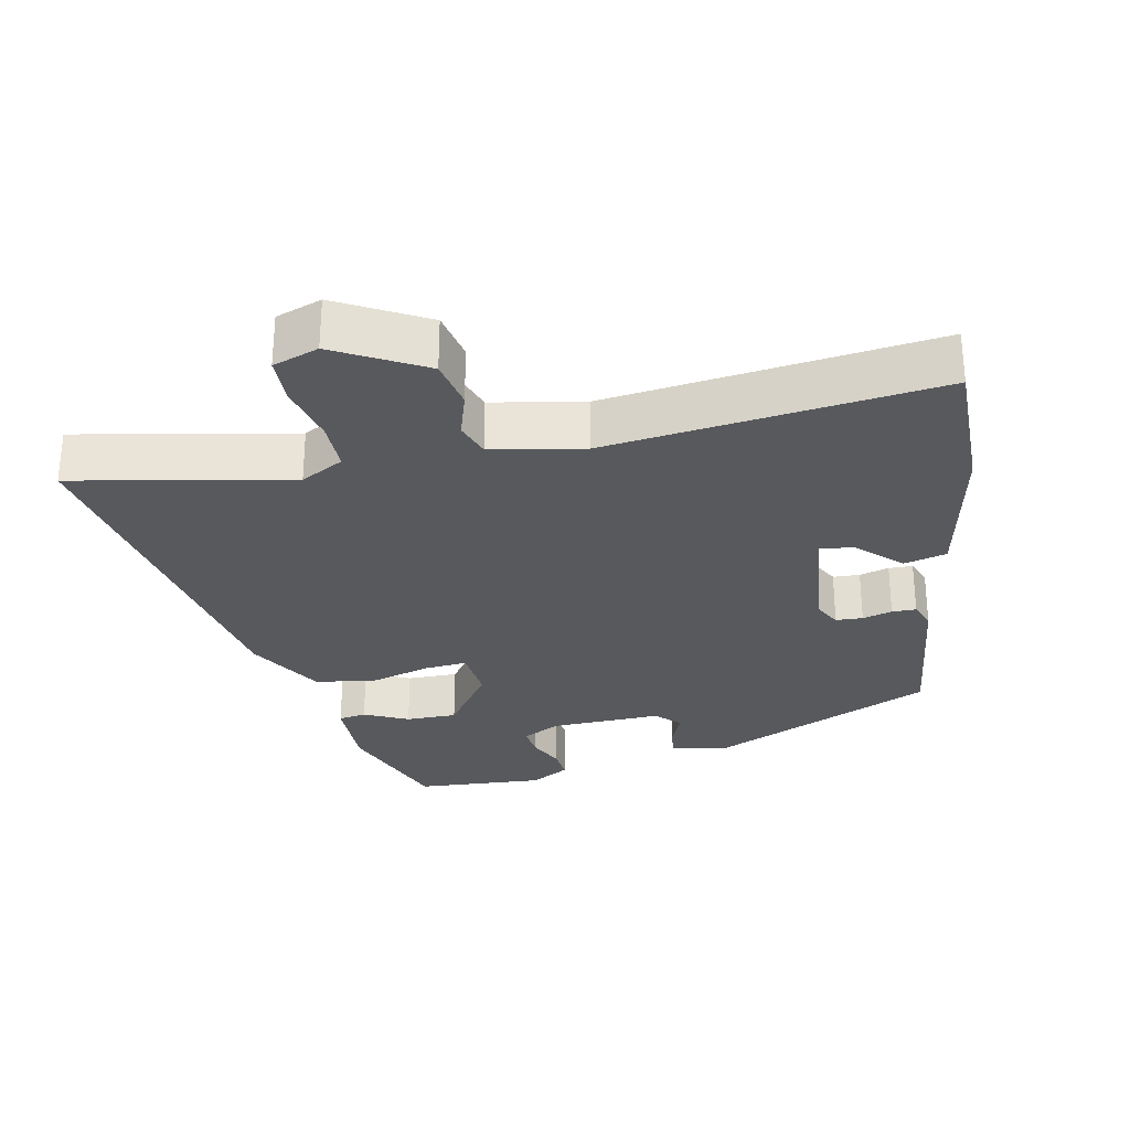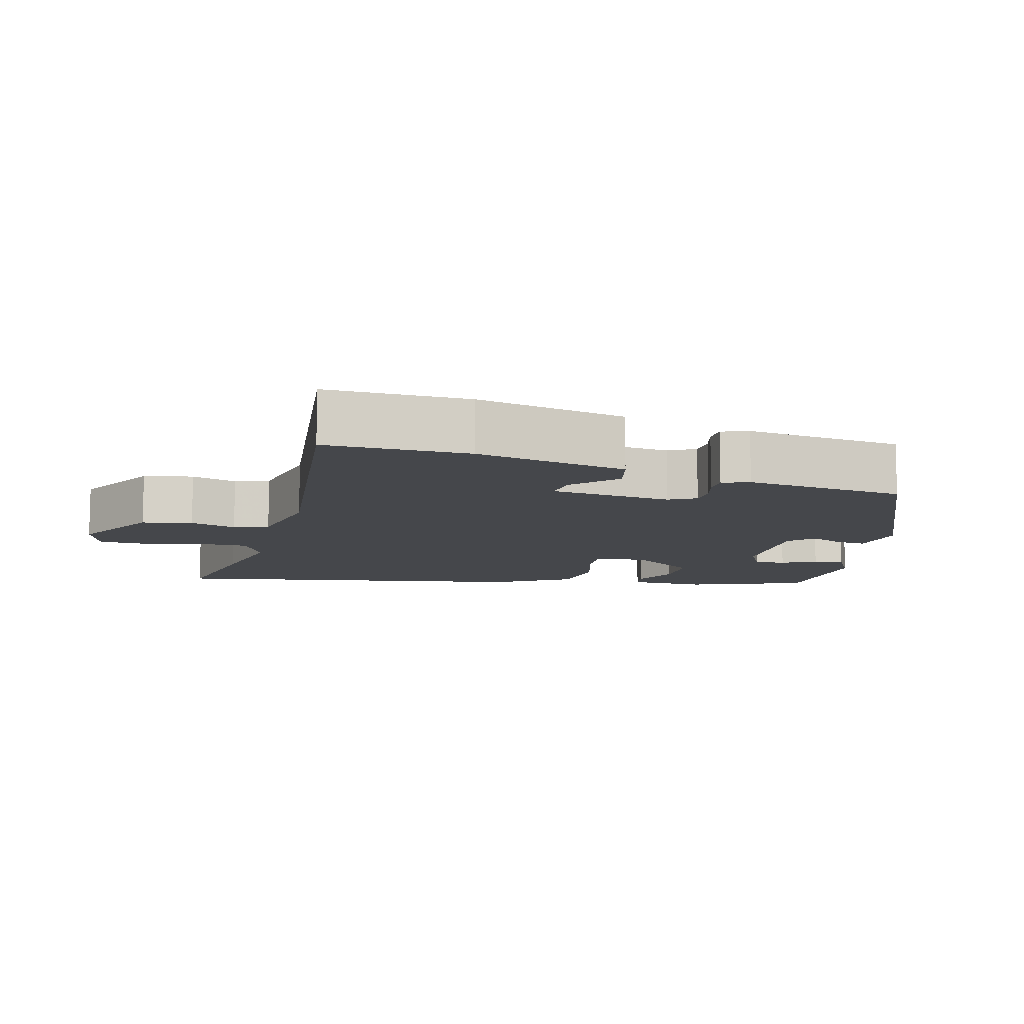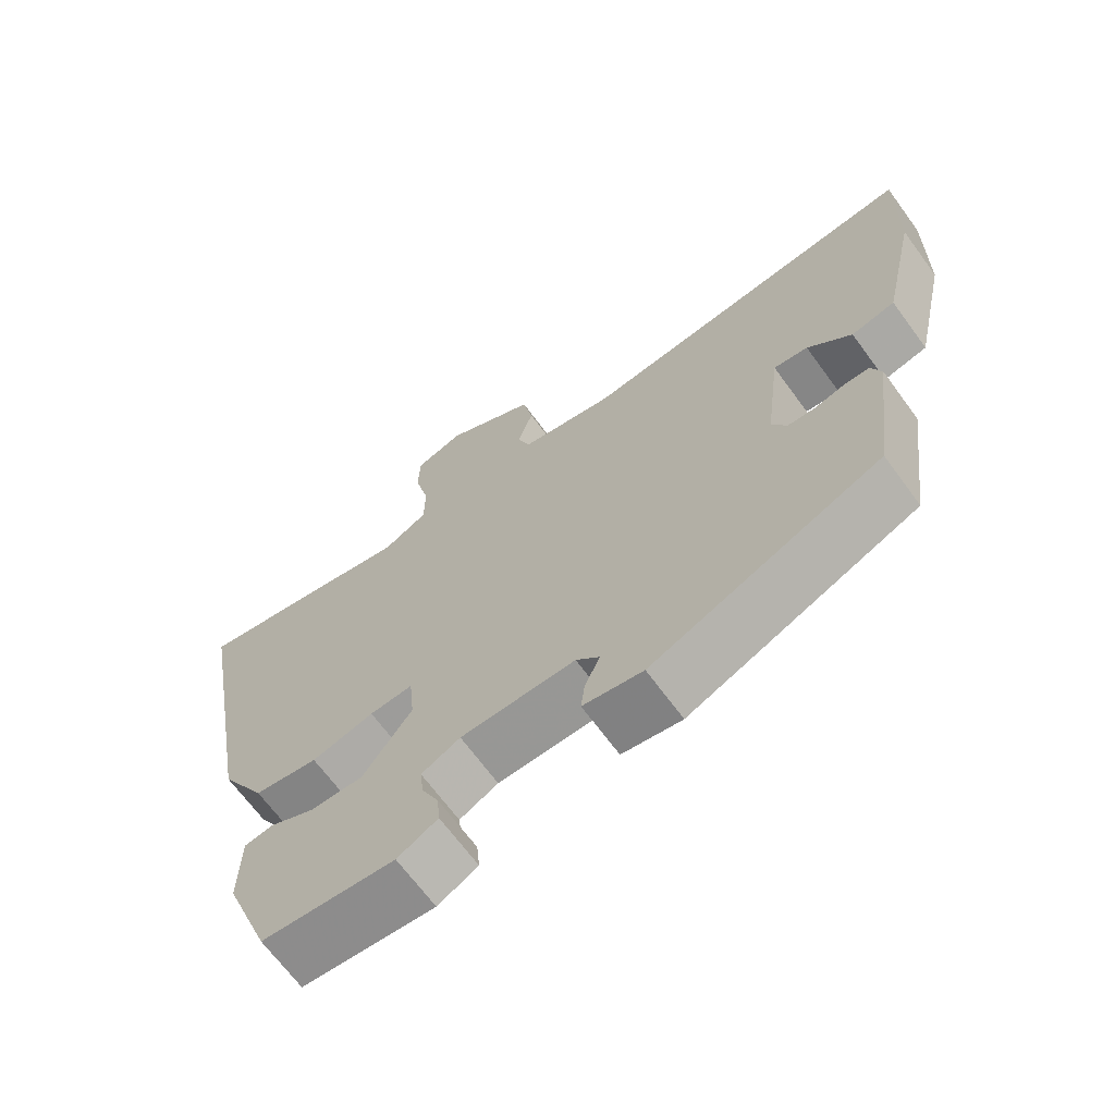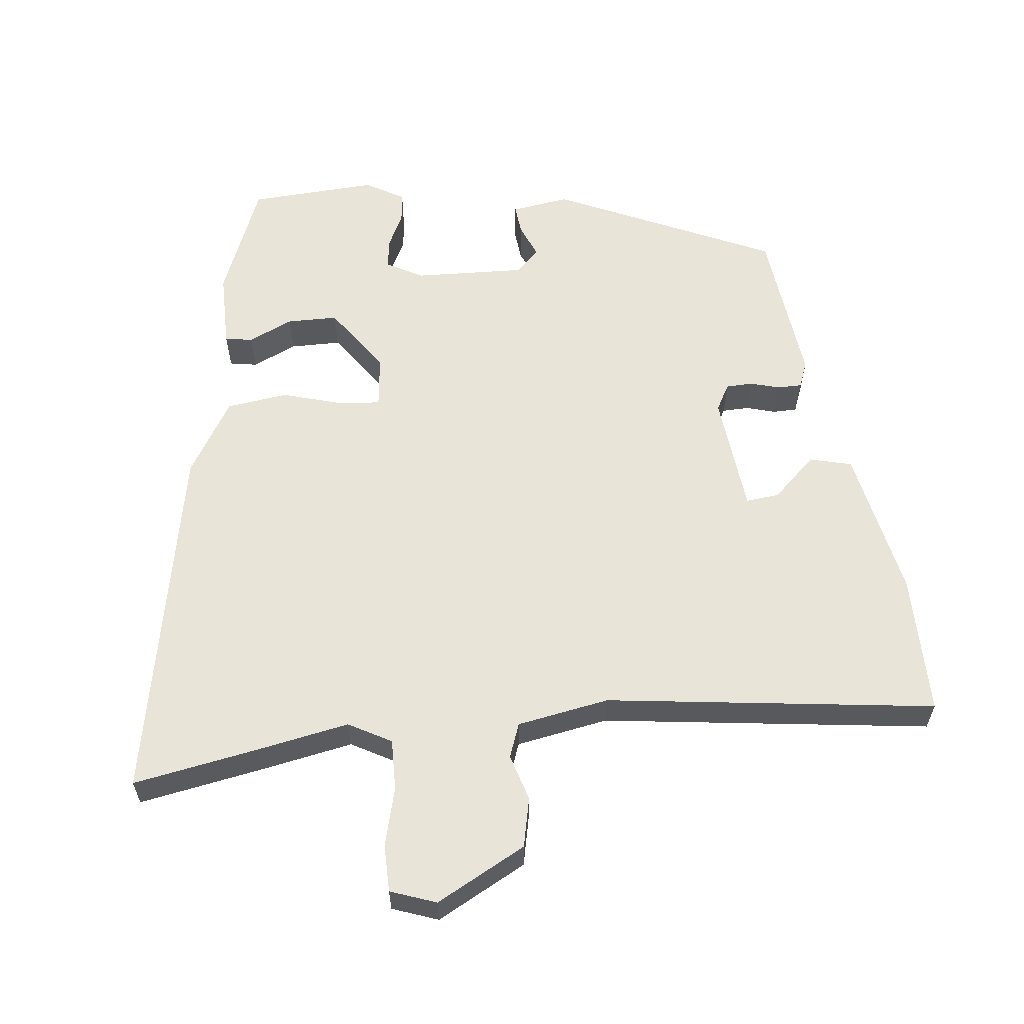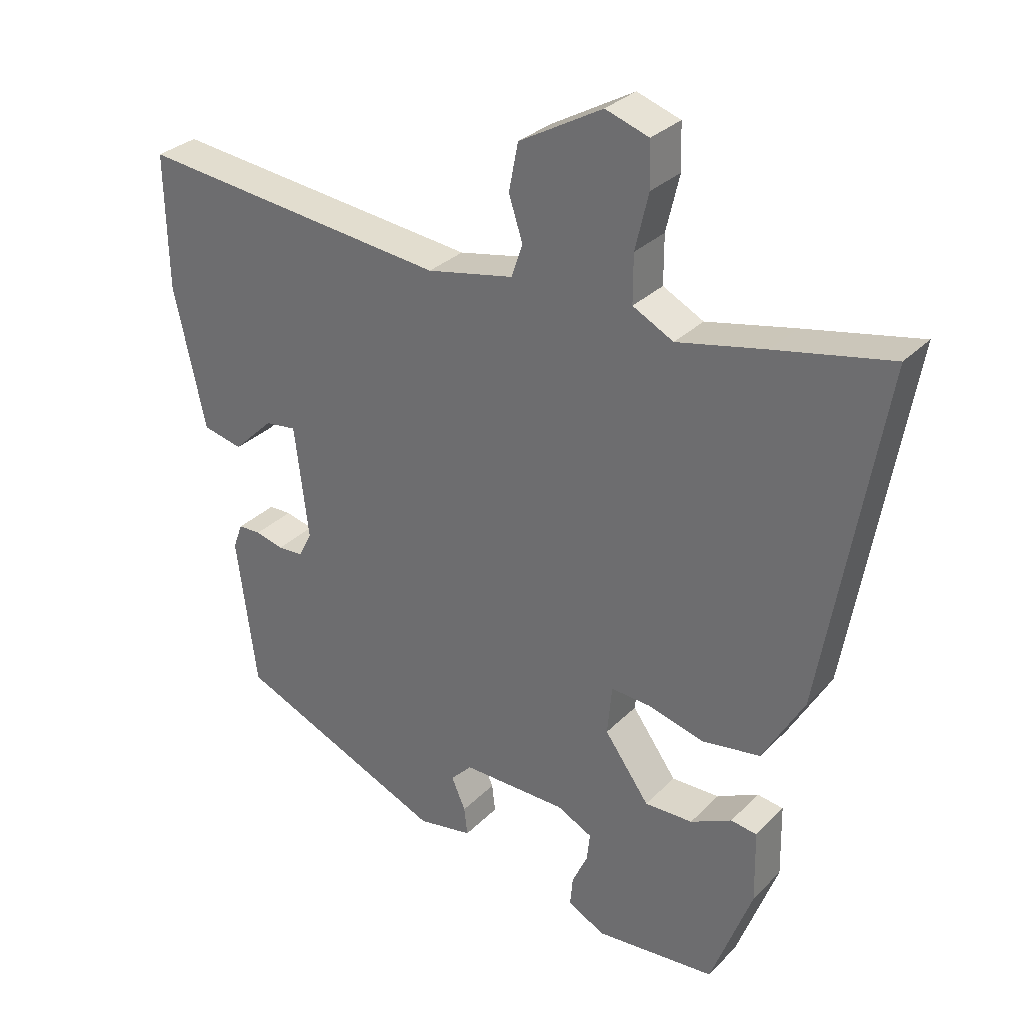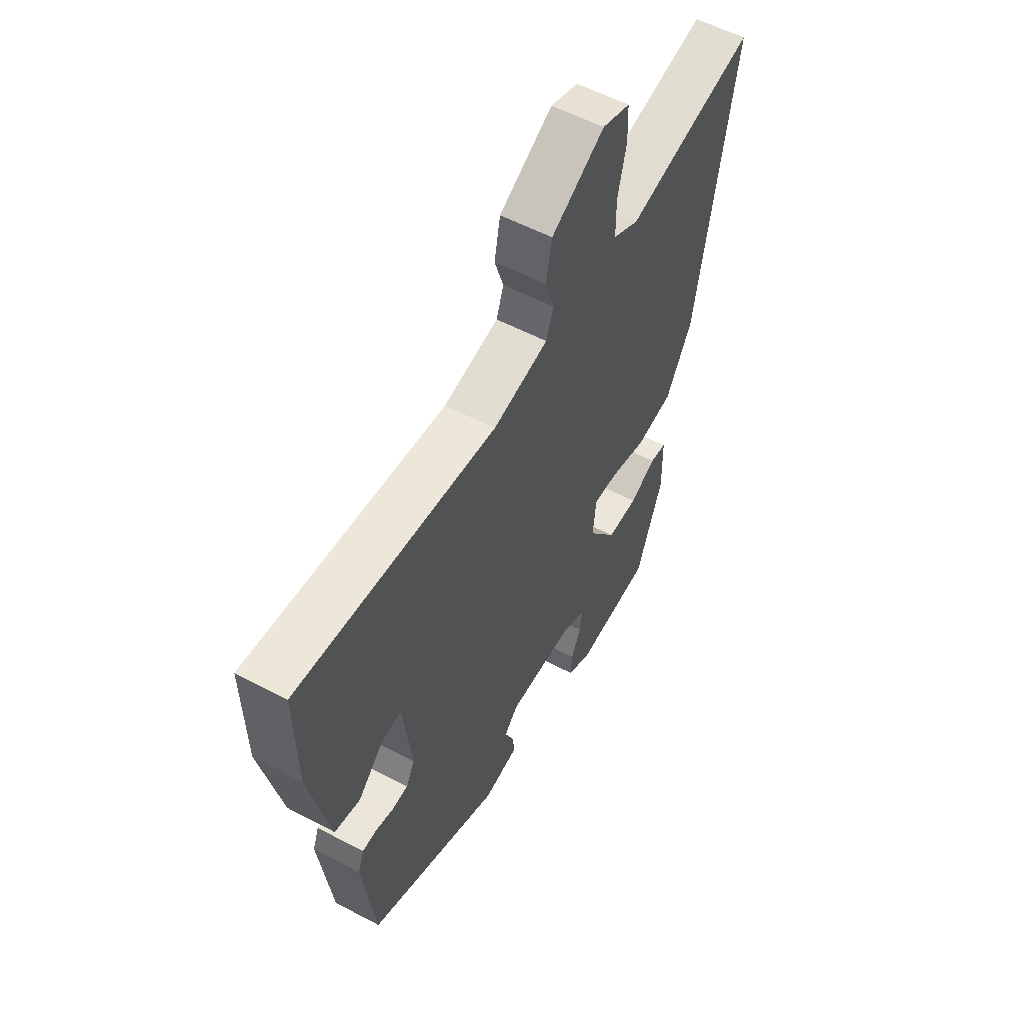
<metadata>
{"format":"obj","ext":"obj","renderer":"f3d","projection":"perspective","resolution":1024,"background":"white","views":[{"elev":-29.3,"azim":12.1,"up":"+Y"},{"elev":-10.3,"azim":75.5,"up":"+Y"},{"elev":-67.4,"azim":36.2,"up":"+Z"},{"elev":59.9,"azim":-5.2,"up":"+Y"},{"elev":30.4,"azim":-144.6,"up":"+Z"},{"elev":55.9,"azim":119.0,"up":"+Z"}]}
</metadata>
<code>
v -0.598 0.07 0.52
v -0.424 0.07 0.485
v -0.292 0.07 0.457
v -0.231 0.07 0.489
v -0.231 0.07 0.561
v -0.251 0.07 0.645
v -0.249 0.07 0.712
v -0.184 0.07 0.734
v -0.059 0.07 0.664
v -0.045 0.07 0.593
v -0.066 0.07 0.528
v -0.049 0.07 0.479
v 0.081 0.07 0.453
v 0.548 0.07 0.505
v 0.544 0.07 0.304
v 0.497 0.07 0.092
v 0.437 0.07 0.078
v 0.377 0.07 0.136
v 0.33 0.07 0.142
v 0.309 0.07 -0.028
v 0.329 0.07 -0.066
v 0.367 0.07 -0.068
v 0.409 0.07 -0.057
v 0.443 0.07 -0.058
v 0.457 0.07 -0.096
v 0.427 0.07 -0.321
v 0.113 0.07 -0.457
v 0.031 0.07 -0.443
v 0.036 0.07 -0.401
v 0.057 0.07 -0.353
v 0.025 0.07 -0.32
v -0.132 0.07 -0.323
v -0.185 0.07 -0.35
v -0.18 0.07 -0.393
v -0.157 0.07 -0.442
v -0.153 0.07 -0.486
v -0.208 0.07 -0.516
v -0.389 0.07 -0.502
v -0.451 0.07 -0.337
v -0.449 0.07 -0.228
v -0.41 0.07 -0.222
v -0.348 0.07 -0.252
v -0.276 0.07 -0.253
v -0.209 0.07 -0.16
v -0.216 0.07 -0.086
v -0.275 0.07 -0.09
v -0.36 0.07 -0.113
v -0.447 0.07 -0.1
v -0.509 0.07 0.007
v -0.598 0 0.52
v -0.424 0 0.485
v -0.292 0 0.457
v -0.231 0 0.489
v -0.231 0 0.561
v -0.251 0 0.645
v -0.249 0 0.712
v -0.184 0 0.734
v -0.059 0 0.664
v -0.045 0 0.593
v -0.066 0 0.528
v -0.049 0 0.479
v 0.081 0 0.453
v 0.548 0 0.505
v 0.544 0 0.304
v 0.497 0 0.092
v 0.437 0 0.078
v 0.377 0 0.136
v 0.33 0 0.142
v 0.309 0 -0.028
v 0.329 0 -0.066
v 0.367 0 -0.068
v 0.409 0 -0.057
v 0.443 0 -0.058
v 0.457 0 -0.096
v 0.427 0 -0.321
v 0.113 0 -0.457
v 0.031 0 -0.443
v 0.036 0 -0.401
v 0.057 0 -0.353
v 0.025 0 -0.32
v -0.132 0 -0.323
v -0.185 0 -0.35
v -0.18 0 -0.393
v -0.157 0 -0.442
v -0.153 0 -0.486
v -0.208 0 -0.516
v -0.389 0 -0.502
v -0.451 0 -0.337
v -0.449 0 -0.228
v -0.41 0 -0.222
v -0.348 0 -0.252
v -0.276 0 -0.253
v -0.209 0 -0.16
v -0.216 0 -0.086
v -0.275 0 -0.09
v -0.36 0 -0.113
v -0.447 0 -0.1
v -0.509 0 0.007
f 46 47 48 49
f 45 46 49 1
f 39 40 41 42
f 39 42 43
f 38 39 43
f 37 38 43 44
f 34 35 36 37
f 33 34 37 44
f 27 28 29 30
f 25 26 27 30
f 25 30 31
f 22 23 24 25
f 21 22 25 31
f 20 21 31 32
f 15 16 17 18
f 13 14 15 18
f 12 13 18 19
f 8 9 10 11
f 8 11 12
f 5 6 7 8
f 4 5 8 12
f 3 4 12 19
f 45 1 2 3
f 32 33 44 45
f 20 32 45
f 3 19 20 45
f 98 97 96 95
f 50 98 95 94
f 91 90 89 88
f 92 91 88
f 92 88 87
f 93 92 87 86
f 86 85 84 83
f 93 86 83 82
f 79 78 77 76
f 79 76 75 74
f 80 79 74
f 74 73 72 71
f 80 74 71 70
f 81 80 70 69
f 67 66 65 64
f 67 64 63 62
f 68 67 62 61
f 60 59 58 57
f 61 60 57
f 57 56 55 54
f 61 57 54 53
f 68 61 53 52
f 52 51 50 94
f 94 93 82 81
f 94 81 69
f 94 69 68 52
f 1 50 51 2
f 2 51 52 3
f 3 52 53 4
f 4 53 54 5
f 5 54 55 6
f 6 55 56 7
f 7 56 57 8
f 8 57 58 9
f 9 58 59 10
f 10 59 60 11
f 11 60 61 12
f 12 61 62 13
f 13 62 63 14
f 14 63 64 15
f 15 64 65 16
f 16 65 66 17
f 17 66 67 18
f 18 67 68 19
f 19 68 69 20
f 20 69 70 21
f 21 70 71 22
f 22 71 72 23
f 23 72 73 24
f 24 73 74 25
f 25 74 75 26
f 26 75 76 27
f 27 76 77 28
f 28 77 78 29
f 29 78 79 30
f 30 79 80 31
f 31 80 81 32
f 32 81 82 33
f 33 82 83 34
f 34 83 84 35
f 35 84 85 36
f 36 85 86 37
f 37 86 87 38
f 38 87 88 39
f 39 88 89 40
f 40 89 90 41
f 41 90 91 42
f 42 91 92 43
f 43 92 93 44
f 44 93 94 45
f 45 94 95 46
f 46 95 96 47
f 47 96 97 48
f 48 97 98 49
f 49 98 50 1

</code>
